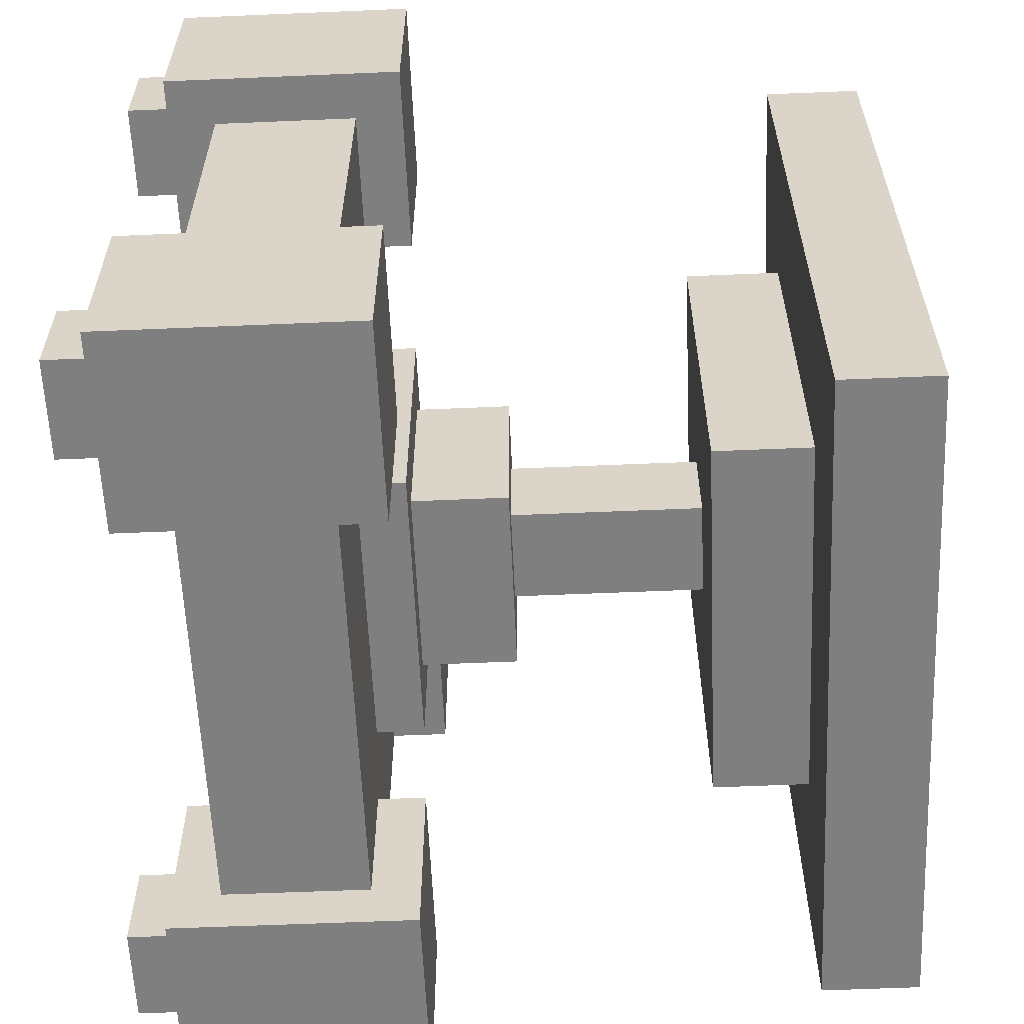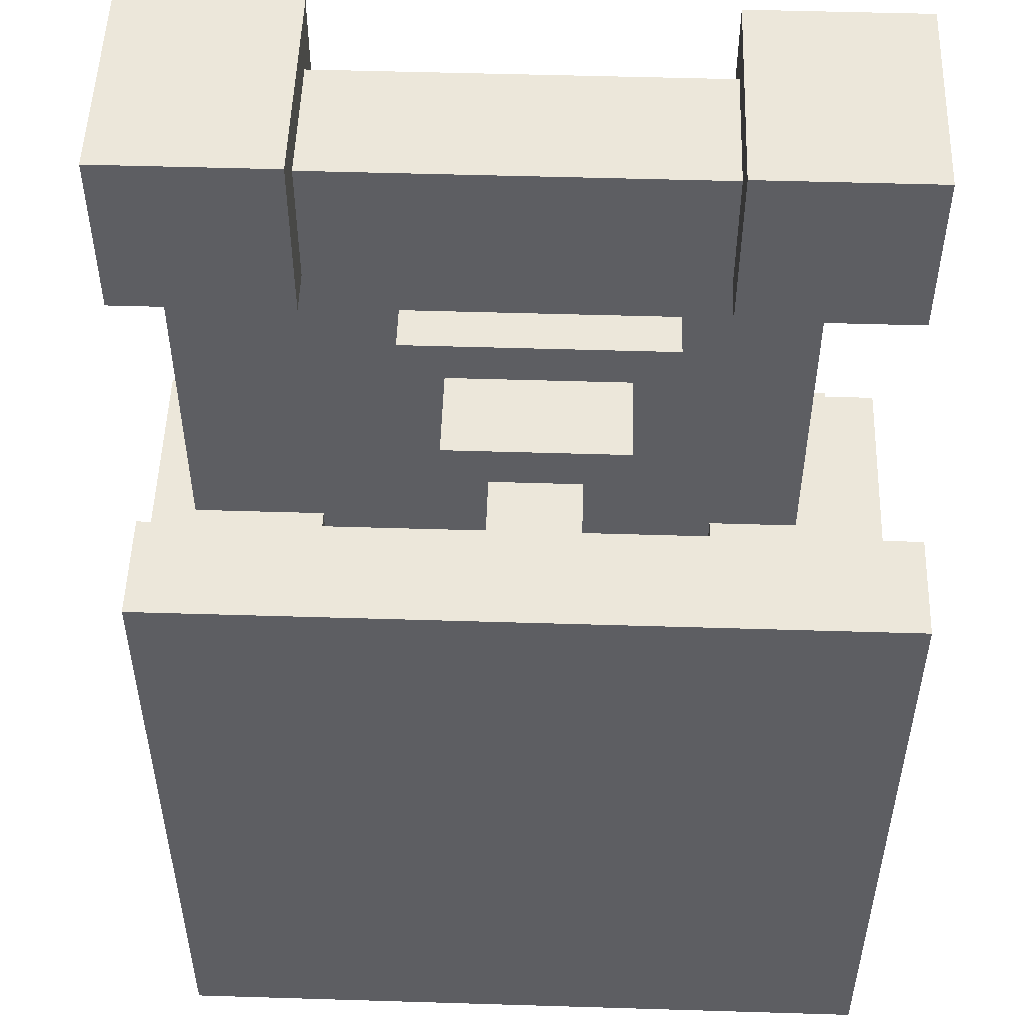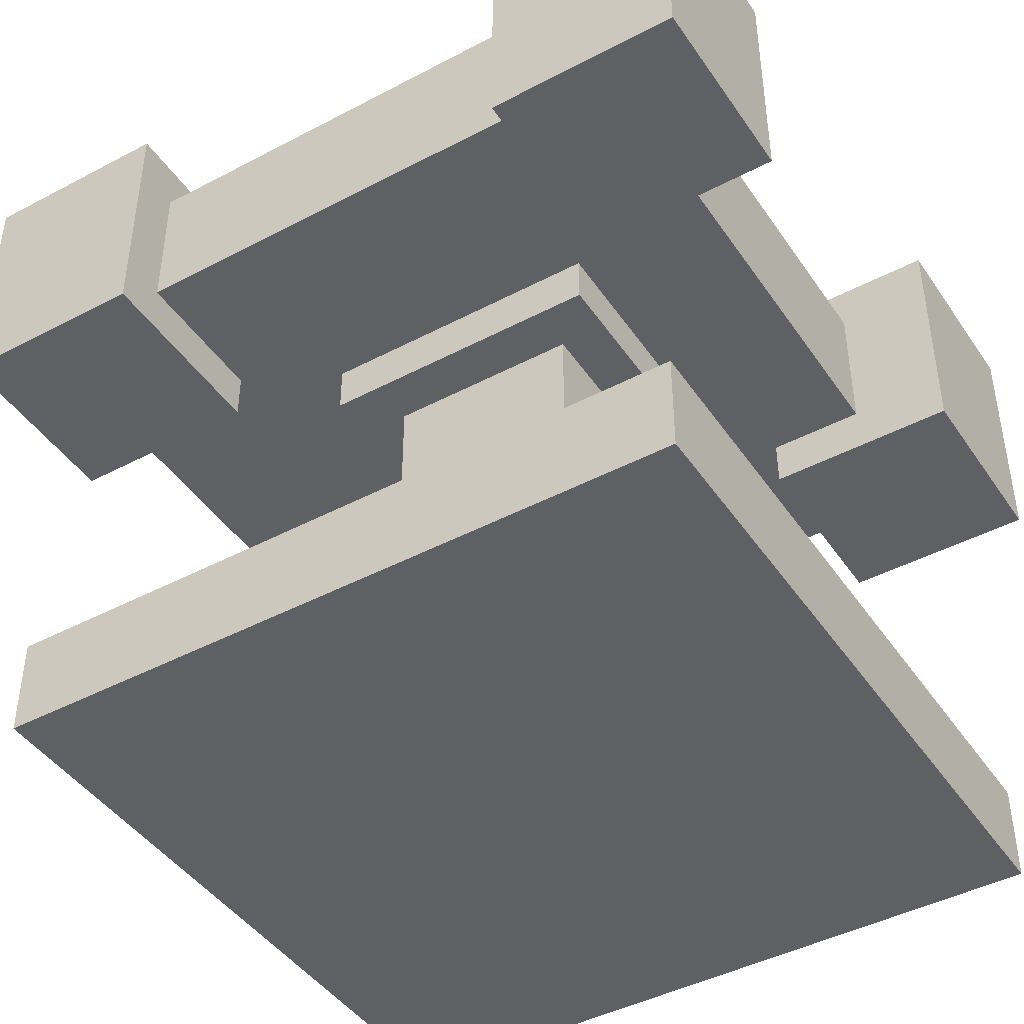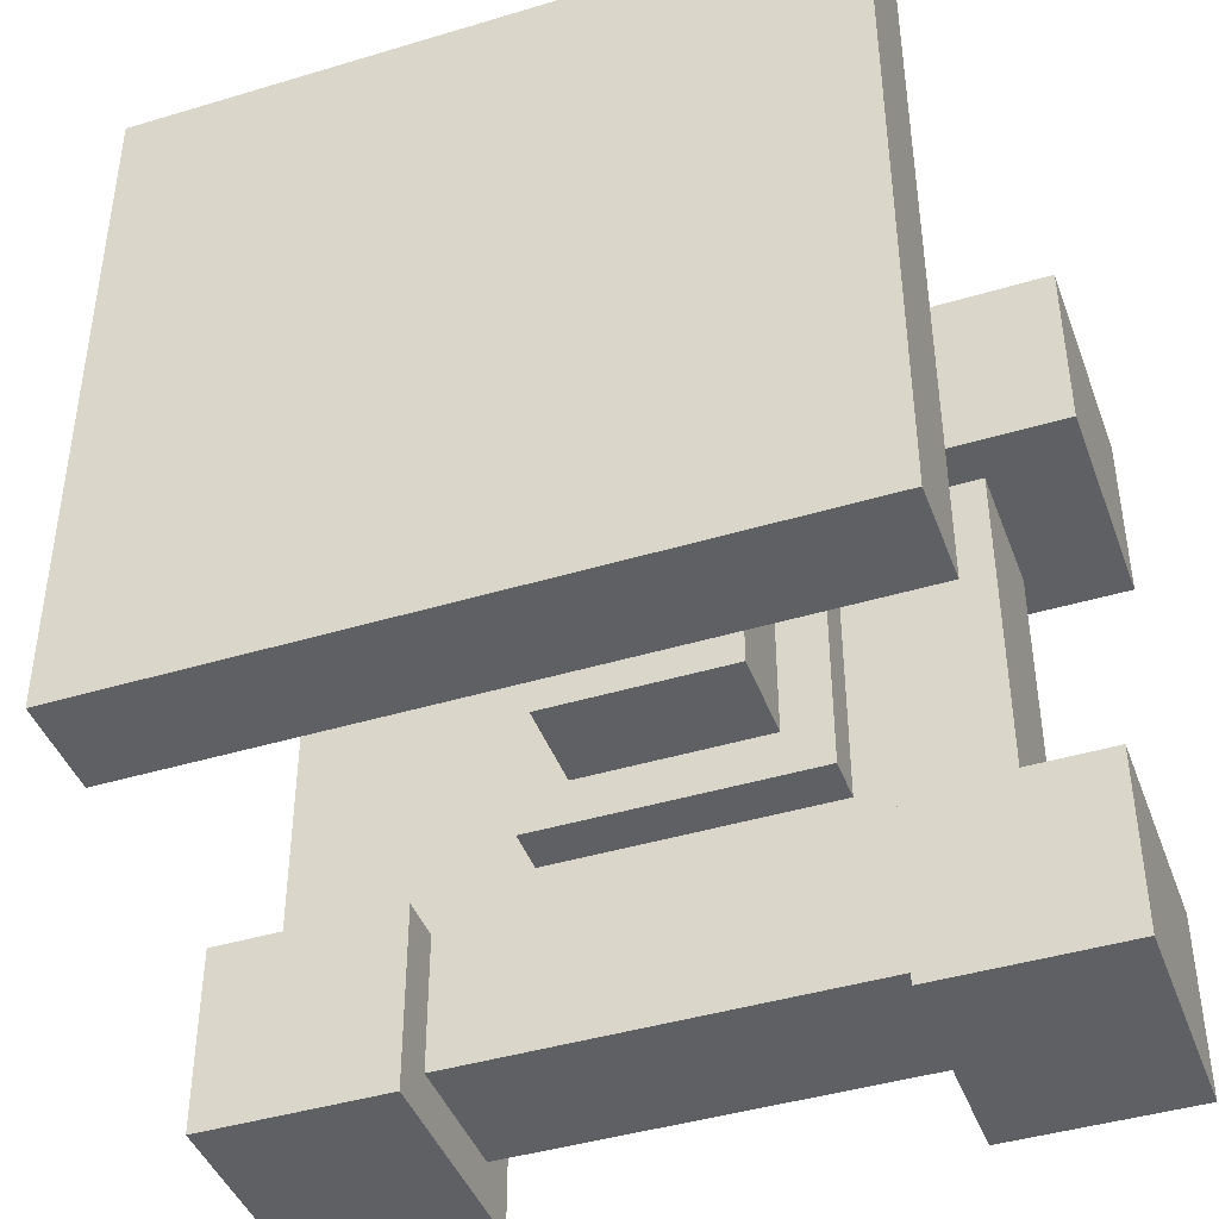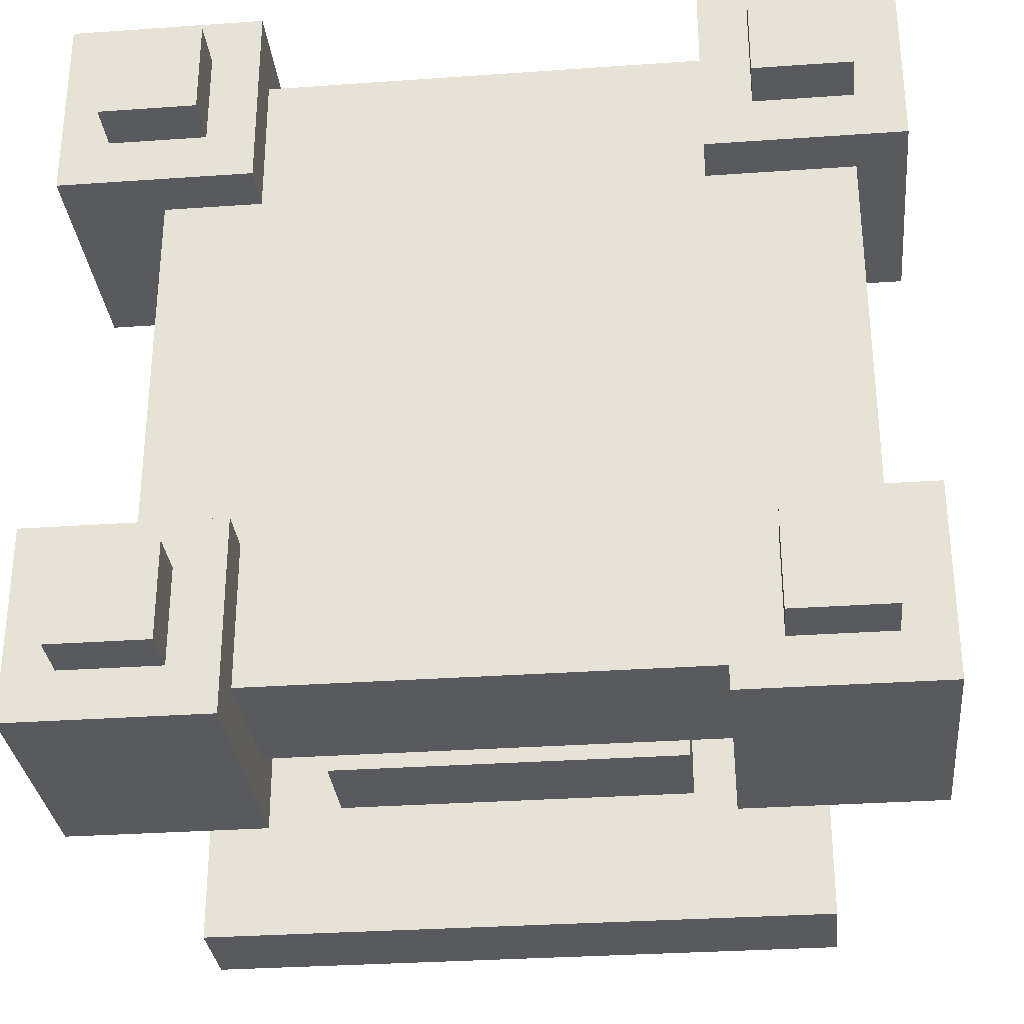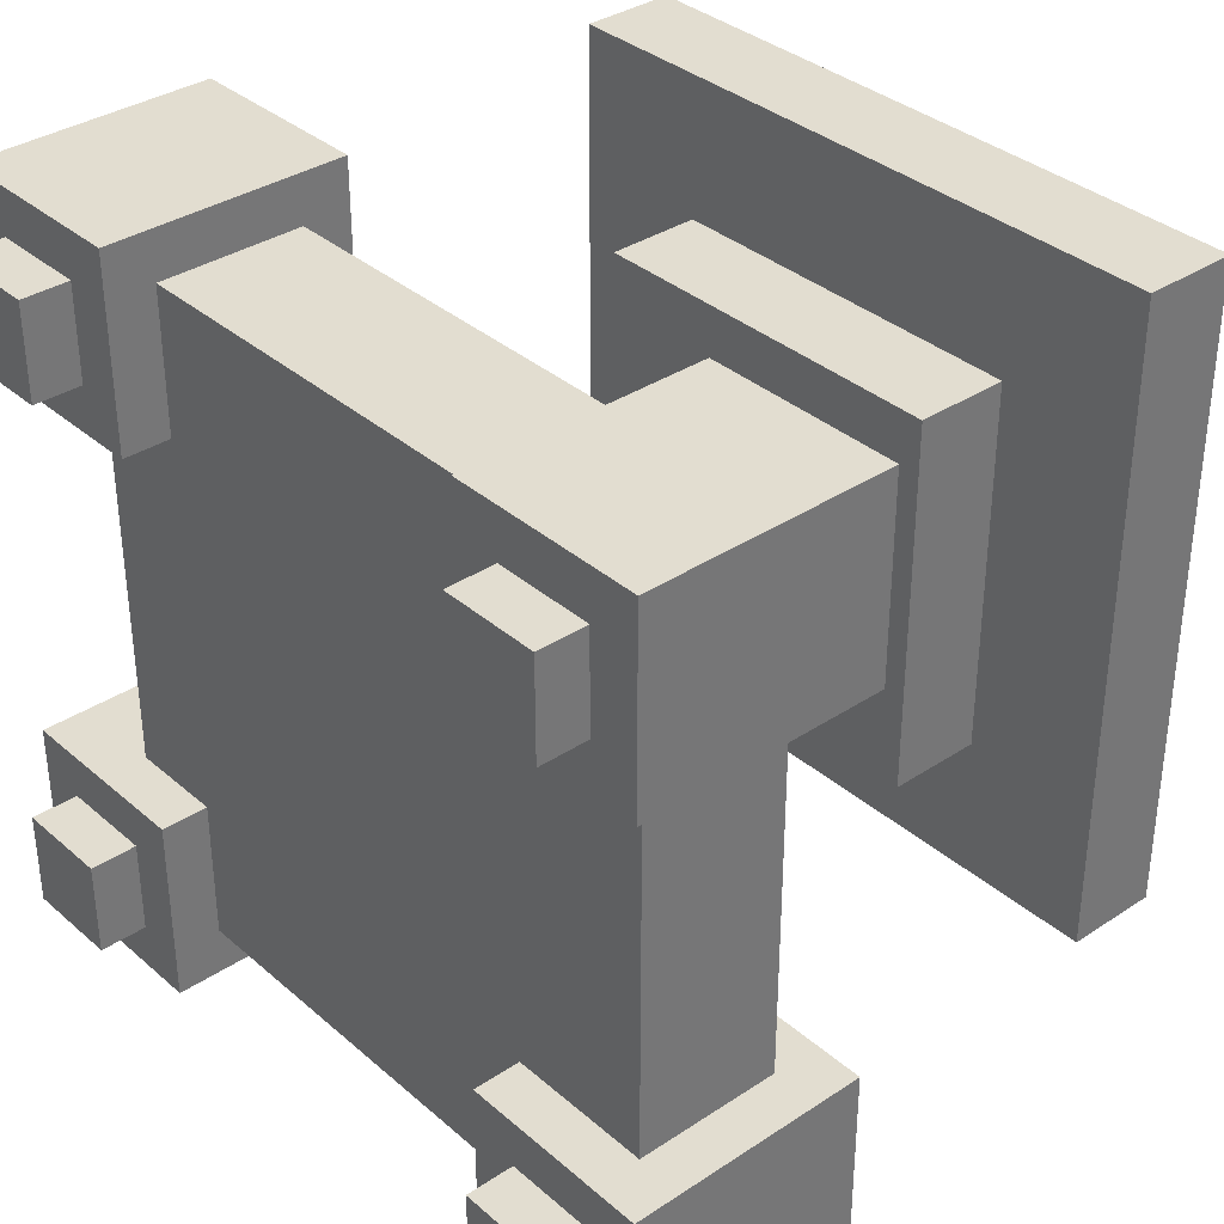
<metadata>
{"format":"obj","ext":"obj","renderer":"f3d","projection":"perspective","resolution":1024,"background":"white","views":[{"elev":-59.9,"azim":-87.5,"up":"+Z"},{"elev":51.5,"azim":1.9,"up":"+Z"},{"elev":-44.0,"azim":31.8,"up":"+Y"},{"elev":-42.9,"azim":19.7,"up":"+Z"},{"elev":-30.8,"azim":-174.2,"up":"+Z"},{"elev":35.1,"azim":-131.3,"up":"+Z"}]}
</metadata>
<code>
o base
v 0.9375 0.125 0.9375
v 0.9375 0.125 0.0625
v 0.9375 0 0.9375
v 0.9375 0 0.0625
v 0.0625 0.125 0.0625
v 0.0625 0.125 0.9375
v 0.0625 0 0.0625
v 0.0625 0 0.9375
f 4 7 5 2
f 3 4 2 1
f 8 3 1 6
f 7 8 6 5
f 6 1 2 5
f 7 4 3 8
o layer2
v 0.75 0.25 0.75
v 0.75 0.25 0.25
v 0.75 0.125 0.75
v 0.75 0.125 0.25
v 0.25 0.25 0.25
v 0.25 0.25 0.75
v 0.25 0.125 0.25
v 0.25 0.125 0.75
f 12 15 13 10
f 11 12 10 9
f 16 11 9 14
f 15 16 14 13
f 14 9 10 13
f 15 12 11 16
o layer3
v 0.5625 0.5 0.5625
v 0.5625 0.5 0.4375
v 0.5625 0.25 0.5625
v 0.5625 0.25 0.4375
v 0.4375 0.5 0.4375
v 0.4375 0.5 0.5625
v 0.4375 0.25 0.4375
v 0.4375 0.25 0.5625
f 20 23 21 18
f 19 20 18 17
f 24 19 17 22
f 23 24 22 21
f 22 17 18 21
f 23 20 19 24
o layer4
v 0.625 0.625 0.625
v 0.625 0.625 0.375
v 0.625 0.5 0.625
v 0.625 0.5 0.375
v 0.375 0.625 0.375
v 0.375 0.625 0.625
v 0.375 0.5 0.375
v 0.375 0.5 0.625
f 28 31 29 26
f 27 28 26 25
f 32 27 25 30
f 31 32 30 29
f 30 25 26 29
f 31 28 27 32
o corner1
v 0.1875 0.9375 0.25
v 0.1875 0.9375 0
v 0.1875 0.625 0.25
v 0.1875 0.625 0
v -0.0625 0.9375 0
v -0.0625 0.9375 0.25
v -0.0625 0.625 0
v -0.0625 0.625 0.25
f 36 39 37 34
f 35 36 34 33
f 40 35 33 38
f 39 40 38 37
f 38 33 34 37
f 39 36 35 40
o corner2
v 1 0.9375 0.25
v 1 0.9375 0
v 1 0.625 0.25
v 1 0.625 0
v 0.75 0.9375 0
v 0.75 0.9375 0.25
v 0.75 0.625 0
v 0.75 0.625 0.25
f 44 47 45 42
f 43 44 42 41
f 48 43 41 46
f 47 48 46 45
f 46 41 42 45
f 47 44 43 48
o corner3
v 1 0.9375 1
v 1 0.9375 0.75
v 1 0.625 1
v 1 0.625 0.75
v 0.75 0.9375 0.75
v 0.75 0.9375 1
v 0.75 0.625 0.75
v 0.75 0.625 1
f 52 55 53 50
f 51 52 50 49
f 56 51 49 54
f 55 56 54 53
f 54 49 50 53
f 55 52 51 56
o corner4
v 0.1875 0.9375 1
v 0.1875 0.9375 0.75
v 0.1875 0.625 1
v 0.1875 0.625 0.75
v -0.0625 0.9375 0.75
v -0.0625 0.9375 1
v -0.0625 0.625 0.75
v -0.0625 0.625 1
f 60 63 61 58
f 59 60 58 57
f 64 59 57 62
f 63 64 62 61
f 62 57 58 61
f 63 60 59 64
o layer 6
v 0.875 0.875 0.9375
v 0.875 0.875 0.0625
v 0.875 0.6875 0.9375
v 0.875 0.6875 0.0625
v 0 0.875 0.0625
v 0 0.875 0.9375
v 0 0.6875 0.0625
v 0 0.6875 0.9375
f 68 71 69 66
f 67 68 66 65
f 72 67 65 70
f 71 72 70 69
f 70 65 66 69
f 71 68 67 72
o layer5
v 0.6875 0.6875 0.6875
v 0.6875 0.6875 0.3125
v 0.6875 0.625 0.6875
v 0.6875 0.625 0.3125
v 0.3125 0.6875 0.3125
v 0.3125 0.6875 0.6875
v 0.3125 0.625 0.3125
v 0.3125 0.625 0.6875
f 76 79 77 74
f 75 76 74 73
f 80 75 73 78
f 79 80 78 77
f 78 73 74 77
f 79 76 75 80
o gem1
v 0.125 1 0.1875
v 0.125 1 0.0625
v 0.125 0.9375 0.1875
v 0.125 0.9375 0.0625
v 0 1 0.0625
v 0 1 0.1875
v 0 0.9375 0.0625
v 0 0.9375 0.1875
f 84 87 85 82
f 83 84 82 81
f 88 83 81 86
f 87 88 86 85
f 86 81 82 85
f 87 84 83 88
o gem2
v 0.125 1 0.9375
v 0.125 1 0.8125
v 0.125 0.9375 0.9375
v 0.125 0.9375 0.8125
v 0 1 0.8125
v 0 1 0.9375
v 0 0.9375 0.8125
v 0 0.9375 0.9375
f 92 95 93 90
f 91 92 90 89
f 96 91 89 94
f 95 96 94 93
f 94 89 90 93
f 95 92 91 96
o gem3
v 0.9375 1 0.1875
v 0.9375 1 0.0625
v 0.9375 0.9375 0.1875
v 0.9375 0.9375 0.0625
v 0.8125 1 0.0625
v 0.8125 1 0.1875
v 0.8125 0.9375 0.0625
v 0.8125 0.9375 0.1875
f 100 103 101 98
f 99 100 98 97
f 104 99 97 102
f 103 104 102 101
f 102 97 98 101
f 103 100 99 104
o gem4
v 0.9375 1 0.9375
v 0.9375 1 0.8125
v 0.9375 0.9375 0.9375
v 0.9375 0.9375 0.8125
v 0.8125 1 0.8125
v 0.8125 1 0.9375
v 0.8125 0.9375 0.8125
v 0.8125 0.9375 0.9375
f 108 111 109 106
f 107 108 106 105
f 112 107 105 110
f 111 112 110 109
f 110 105 106 109
f 111 108 107 112

</code>
